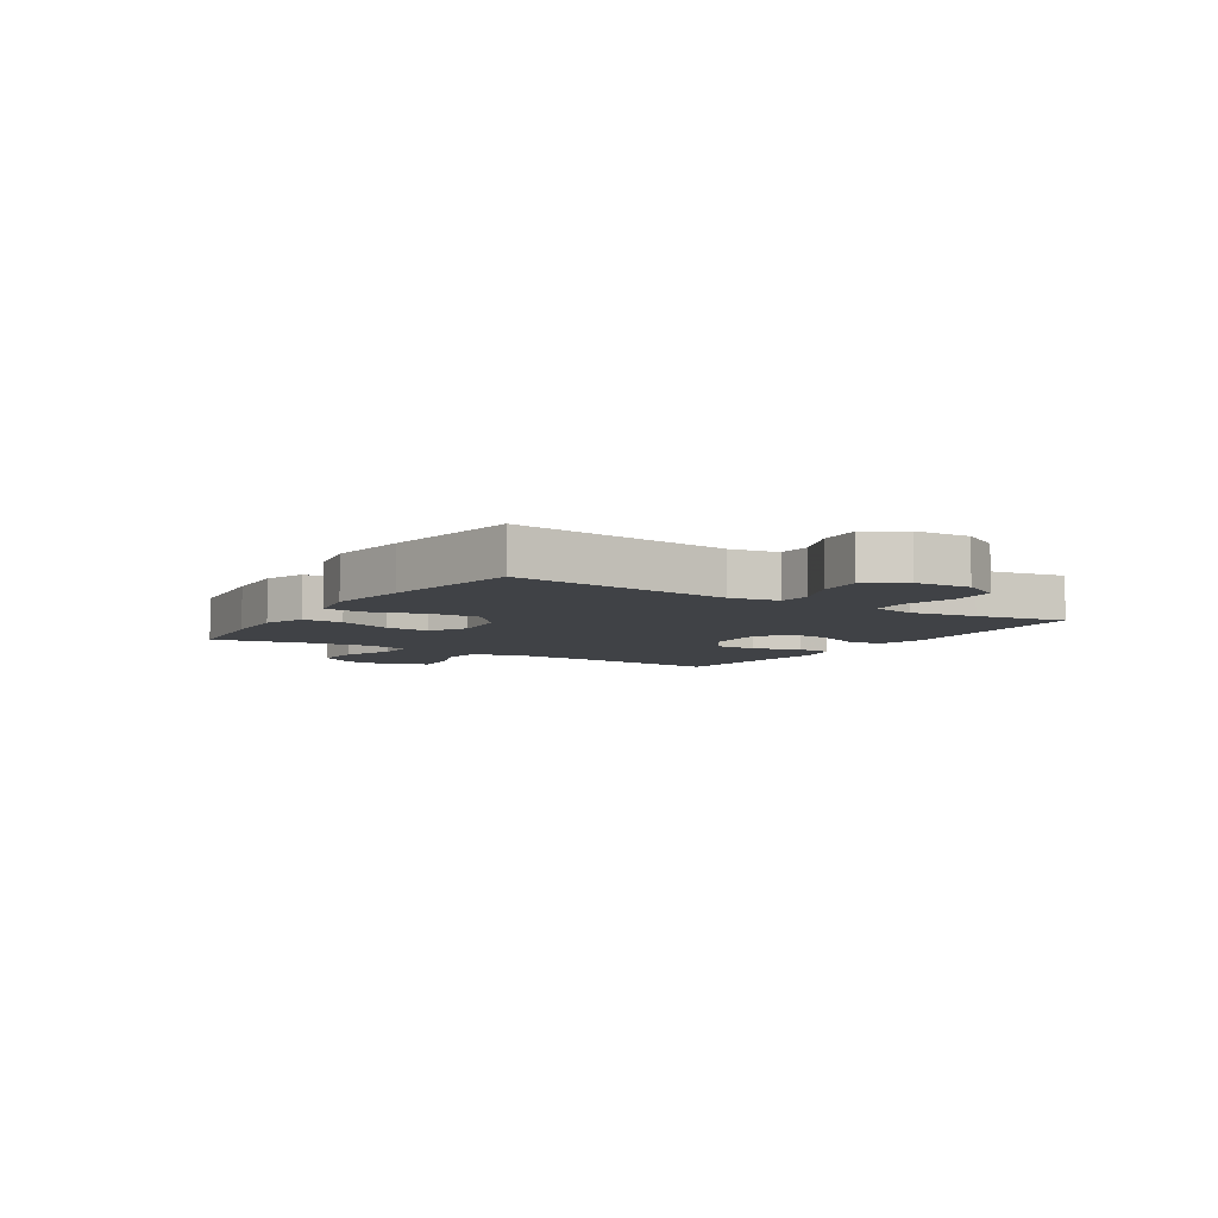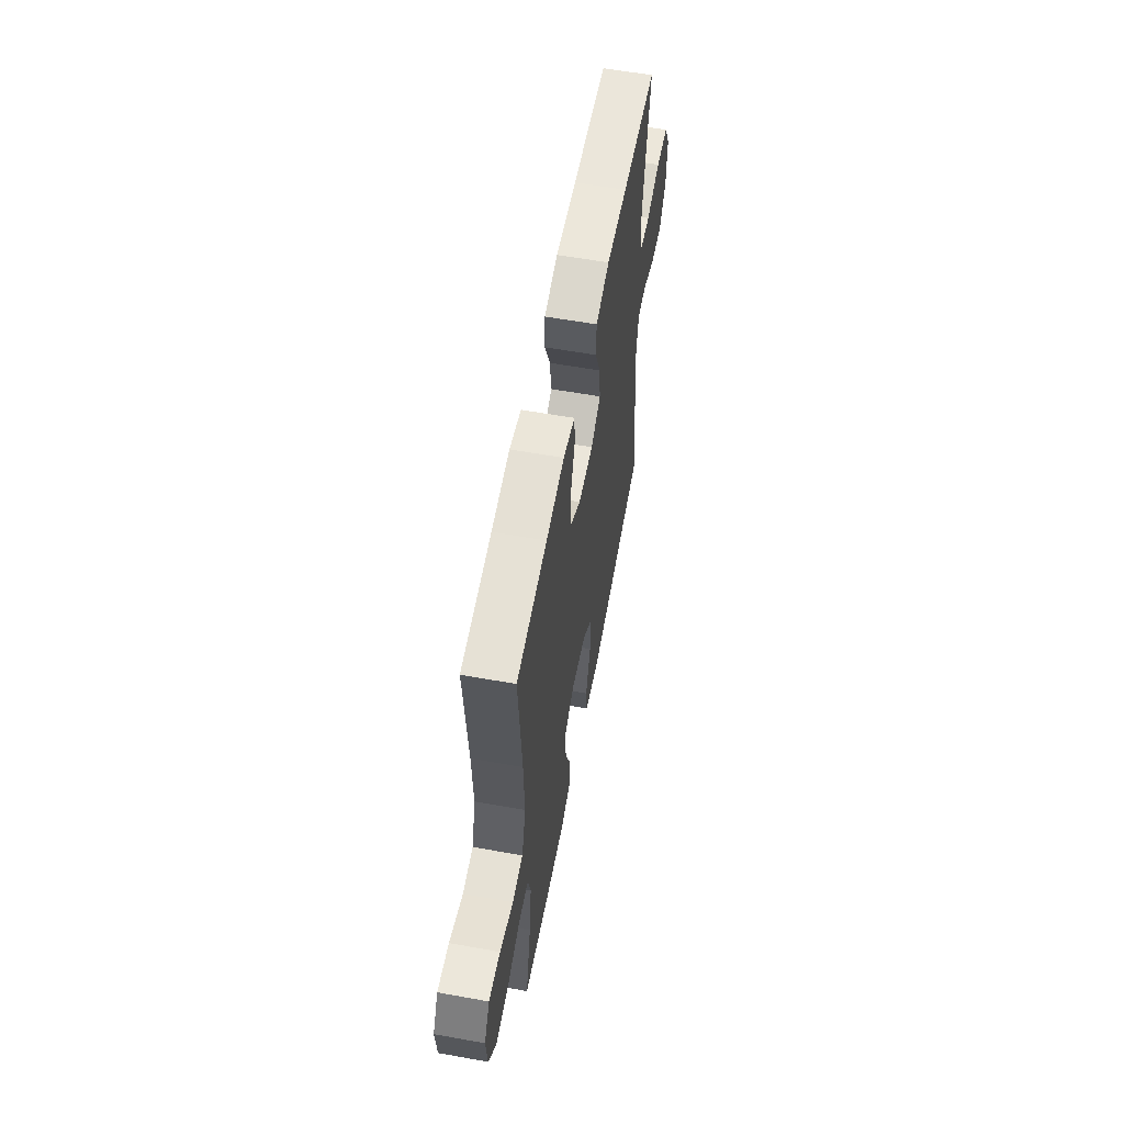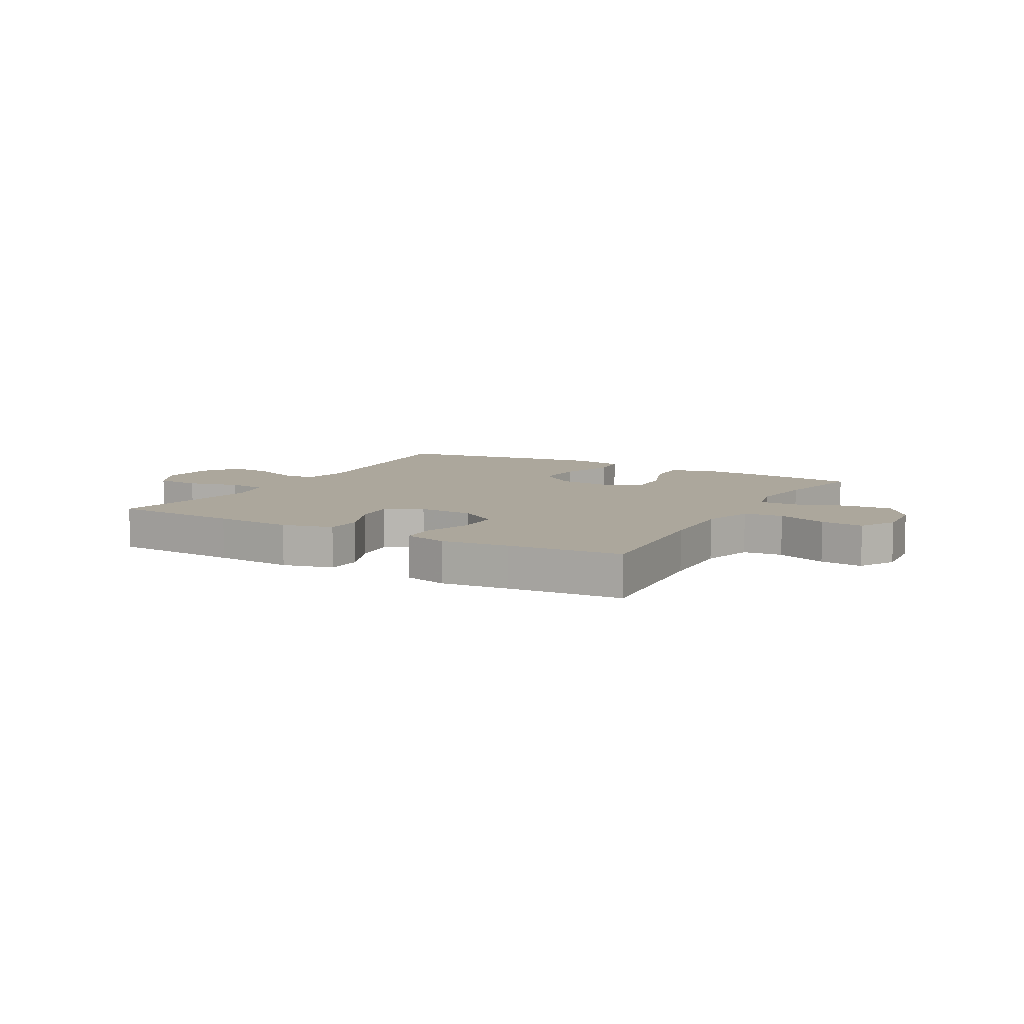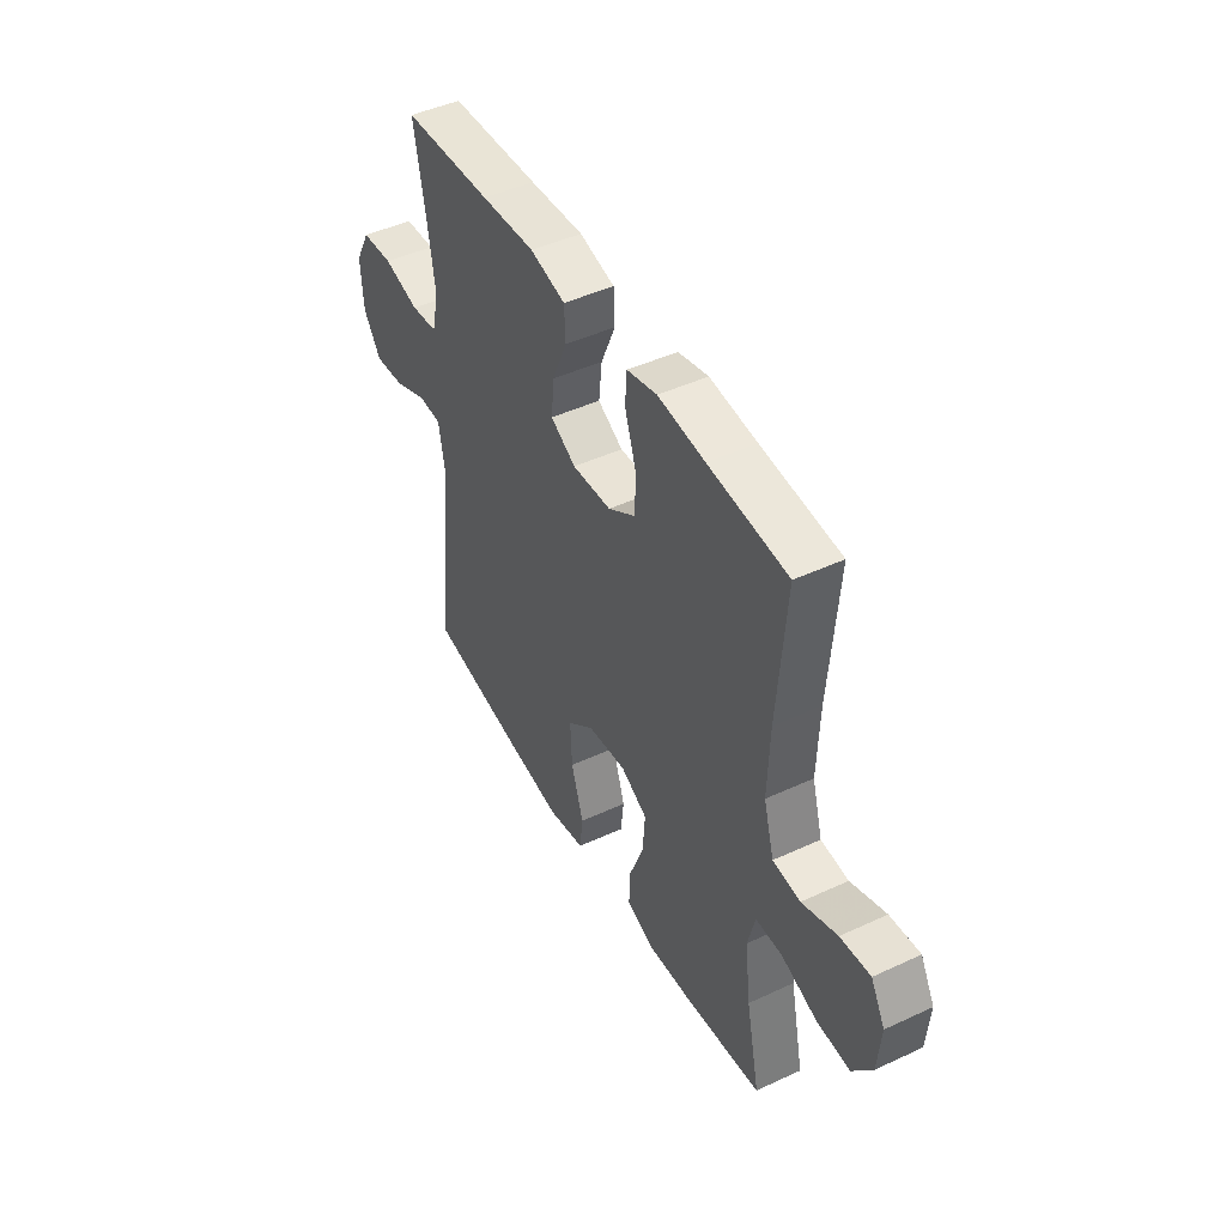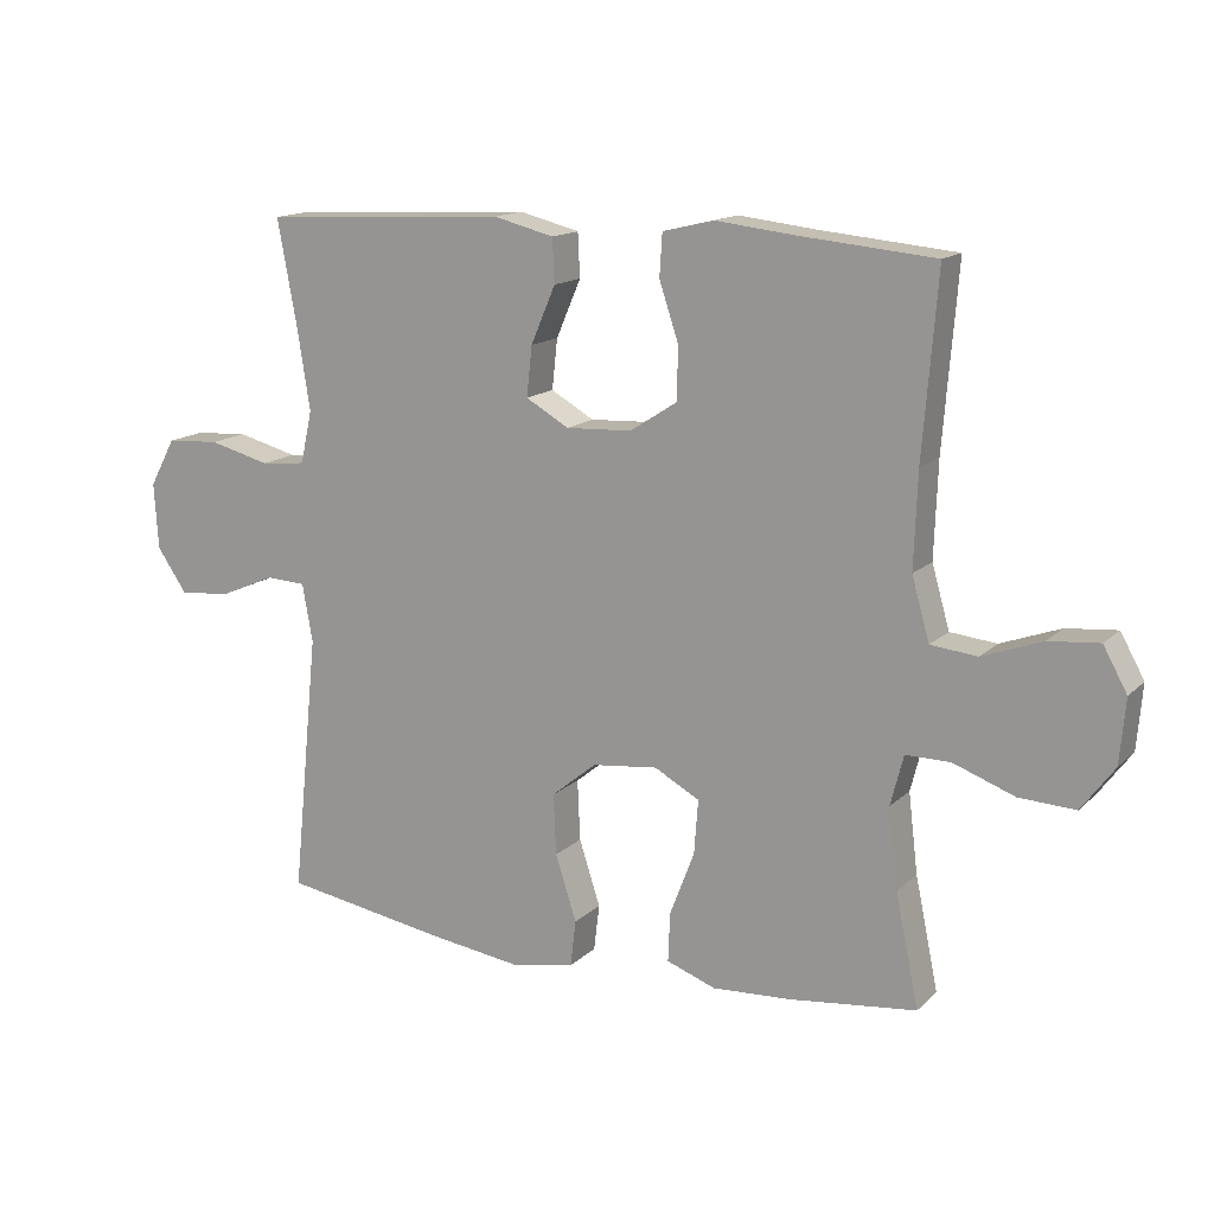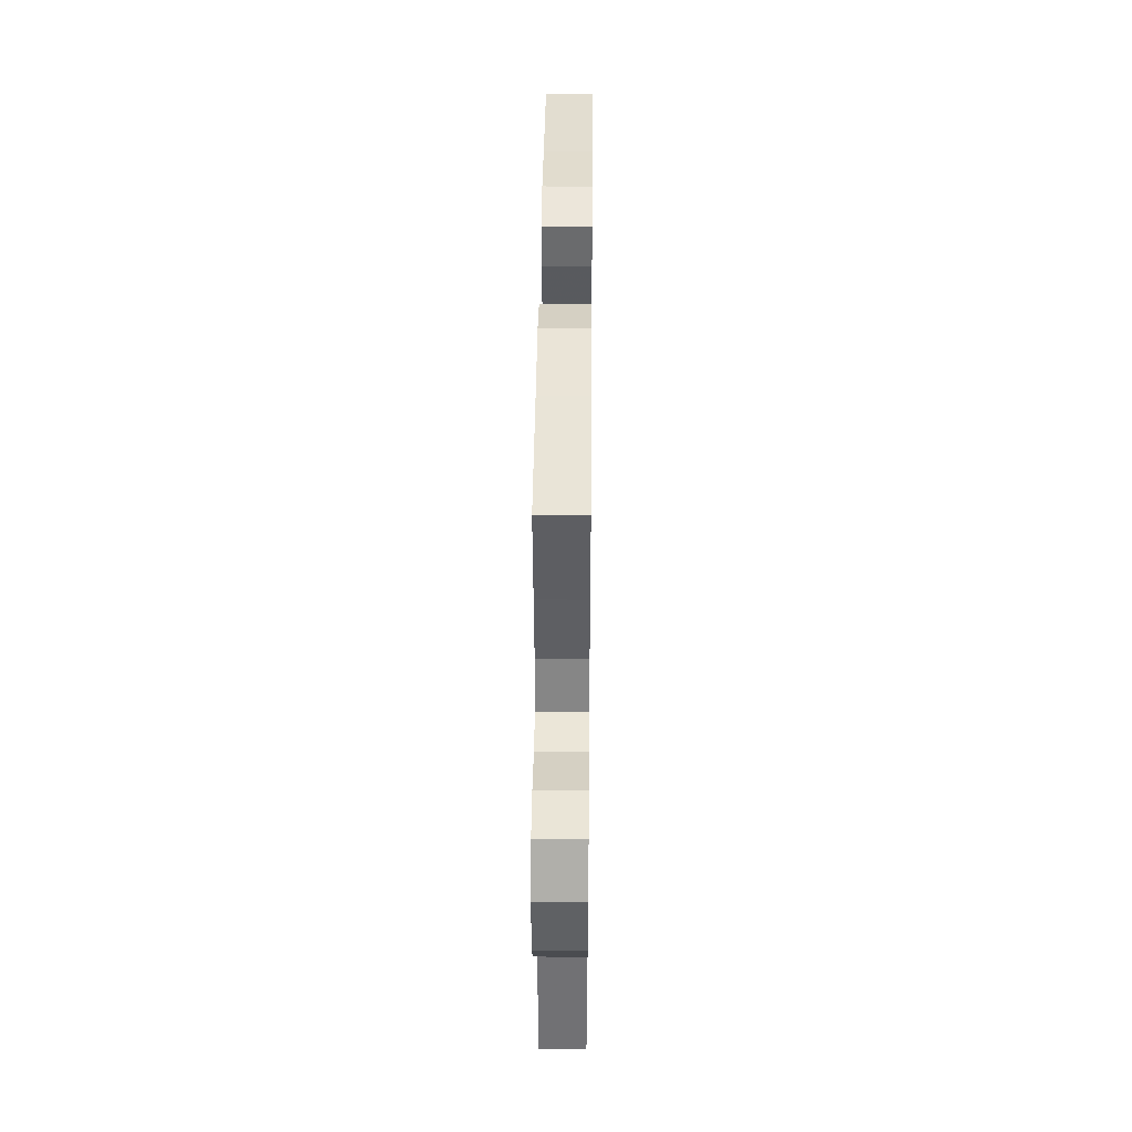
<metadata>
{"format":"obj","ext":"obj","renderer":"f3d","projection":"perspective","resolution":1024,"background":"white","views":[{"elev":-6.4,"azim":-122.6,"up":"+Y"},{"elev":58.5,"azim":100.5,"up":"+Z"},{"elev":8.4,"azim":29.4,"up":"+Y"},{"elev":45.8,"azim":62.0,"up":"+Z"},{"elev":14.7,"azim":28.5,"up":"+Z"},{"elev":40.4,"azim":-89.4,"up":"+Z"}]}
</metadata>
<code>
v -0.5 0.07 0.5
v -0.276 0.07 0.511
v -0.141 0.07 0.519
v -0.053 0.07 0.497
v -0.05 0.07 0.433
v -0.086 0.07 0.349
v -0.094 0.07 0.276
v -0.031 0.07 0.24
v 0.066 0.07 0.245
v 0.135 0.07 0.29
v 0.136 0.07 0.367
v 0.108 0.07 0.451
v 0.112 0.07 0.513
v 0.187 0.07 0.531
v 0.304 0.07 0.518
v 0.5 0.07 0.5
v 0.479 0.07 0.236
v 0.474 0.07 0.097
v 0.5 0.07 0.006
v 0.568 0.07 -0.001
v 0.655 0.07 0.031
v 0.729 0.07 0.038
v 0.764 0.07 -0.025
v 0.756 0.07 -0.119
v 0.708 0.07 -0.184
v 0.626 0.07 -0.18
v 0.536 0.07 -0.147
v 0.471 0.07 -0.147
v 0.452 0.07 -0.221
v 0.466 0.07 -0.337
v 0.5 0.07 -0.5
v 0.315 0.07 -0.522
v 0.199 0.07 -0.529
v 0.127 0.07 -0.503
v 0.13 0.07 -0.431
v 0.166 0.07 -0.337
v 0.172 0.07 -0.258
v 0.106 0.07 -0.222
v 0.01 0.07 -0.233
v -0.056 0.07 -0.287
v -0.052 0.07 -0.376
v -0.021 0.07 -0.472
v -0.029 0.07 -0.54
v -0.121 0.07 -0.558
v -0.26 0.07 -0.539
v -0.5 0.07 -0.5
v -0.461 0.07 -0.117
v -0.476 0.07 -0.032
v -0.534 0.07 -0.029
v -0.616 0.07 -0.064
v -0.692 0.07 -0.071
v -0.736 0.07 -0.007
v -0.742 0.07 0.09
v -0.704 0.07 0.16
v -0.626 0.07 0.165
v -0.536 0.07 0.142
v -0.47 0.07 0.149
v -0.453 0.07 0.226
v -0.471 0.07 0.342
v -0.5 0 0.5
v -0.276 0 0.511
v -0.141 0 0.519
v -0.053 0 0.497
v -0.05 0 0.433
v -0.086 0 0.349
v -0.094 0 0.276
v -0.031 0 0.24
v 0.066 0 0.245
v 0.135 0 0.29
v 0.136 0 0.367
v 0.108 0 0.451
v 0.112 0 0.513
v 0.187 0 0.531
v 0.304 0 0.518
v 0.5 0 0.5
v 0.479 0 0.236
v 0.474 0 0.097
v 0.5 0 0.006
v 0.568 0 -0.001
v 0.655 0 0.031
v 0.729 0 0.038
v 0.764 0 -0.025
v 0.756 0 -0.119
v 0.708 0 -0.184
v 0.626 0 -0.18
v 0.536 0 -0.147
v 0.471 0 -0.147
v 0.452 0 -0.221
v 0.466 0 -0.337
v 0.5 0 -0.5
v 0.315 0 -0.522
v 0.199 0 -0.529
v 0.127 0 -0.503
v 0.13 0 -0.431
v 0.166 0 -0.337
v 0.172 0 -0.258
v 0.106 0 -0.222
v 0.01 0 -0.233
v -0.056 0 -0.287
v -0.052 0 -0.376
v -0.021 0 -0.472
v -0.029 0 -0.54
v -0.121 0 -0.558
v -0.26 0 -0.539
v -0.5 0 -0.5
v -0.461 0 -0.117
v -0.476 0 -0.032
v -0.534 0 -0.029
v -0.616 0 -0.064
v -0.692 0 -0.071
v -0.736 0 -0.007
v -0.742 0 0.09
v -0.704 0 0.16
v -0.626 0 0.165
v -0.536 0 0.142
v -0.47 0 0.149
v -0.453 0 0.226
v -0.471 0 0.342
f 53 54 55 56
f 53 56 57
f 52 53 57
f 49 50 51 52
f 48 49 52 57
f 47 48 57 58
f 45 46 47
f 44 45 47 58
f 41 42 43 44
f 40 41 44 58
f 33 34 35 36
f 33 36 37
f 30 31 32 33
f 29 30 33 37
f 28 29 37 38
f 24 25 26 27
f 24 27 28
f 23 24 28
f 20 21 22 23
f 19 20 23 28
f 18 19 28 38
f 15 16 17
f 11 12 13 14
f 10 11 14 15
f 3 4 5 6
f 2 3 6 7
f 59 1 2 7
f 39 40 58 59
f 39 59 7 8
f 38 39 8 9
f 18 38 9 10
f 10 15 17 18
f 115 114 113 112
f 116 115 112
f 116 112 111
f 111 110 109 108
f 116 111 108 107
f 117 116 107 106
f 106 105 104
f 117 106 104 103
f 103 102 101 100
f 117 103 100 99
f 95 94 93 92
f 96 95 92
f 92 91 90 89
f 96 92 89 88
f 97 96 88 87
f 86 85 84 83
f 87 86 83
f 87 83 82
f 82 81 80 79
f 87 82 79 78
f 97 87 78 77
f 76 75 74
f 73 72 71 70
f 74 73 70 69
f 65 64 63 62
f 66 65 62 61
f 66 61 60 118
f 118 117 99 98
f 67 66 118 98
f 68 67 98 97
f 69 68 97 77
f 77 76 74 69
f 1 60 61 2
f 2 61 62 3
f 3 62 63 4
f 4 63 64 5
f 5 64 65 6
f 6 65 66 7
f 7 66 67 8
f 8 67 68 9
f 9 68 69 10
f 10 69 70 11
f 11 70 71 12
f 12 71 72 13
f 13 72 73 14
f 14 73 74 15
f 15 74 75 16
f 16 75 76 17
f 17 76 77 18
f 18 77 78 19
f 19 78 79 20
f 20 79 80 21
f 21 80 81 22
f 22 81 82 23
f 23 82 83 24
f 24 83 84 25
f 25 84 85 26
f 26 85 86 27
f 27 86 87 28
f 28 87 88 29
f 29 88 89 30
f 30 89 90 31
f 31 90 91 32
f 32 91 92 33
f 33 92 93 34
f 34 93 94 35
f 35 94 95 36
f 36 95 96 37
f 37 96 97 38
f 38 97 98 39
f 39 98 99 40
f 40 99 100 41
f 41 100 101 42
f 42 101 102 43
f 43 102 103 44
f 44 103 104 45
f 45 104 105 46
f 46 105 106 47
f 47 106 107 48
f 48 107 108 49
f 49 108 109 50
f 50 109 110 51
f 51 110 111 52
f 52 111 112 53
f 53 112 113 54
f 54 113 114 55
f 55 114 115 56
f 56 115 116 57
f 57 116 117 58
f 58 117 118 59
f 59 118 60 1

</code>
